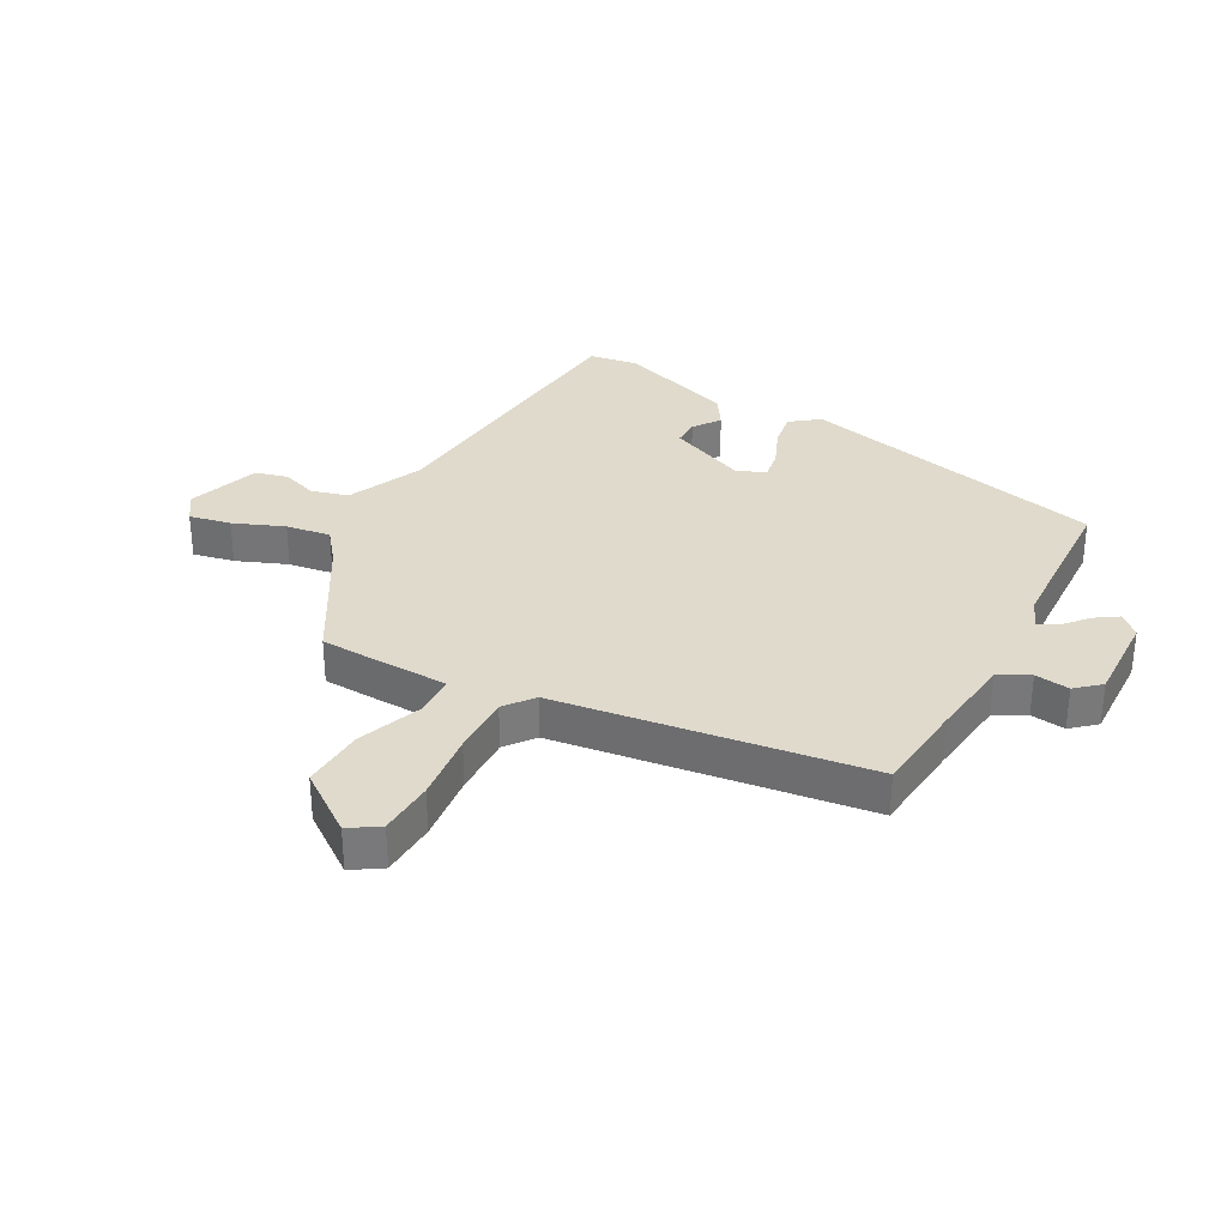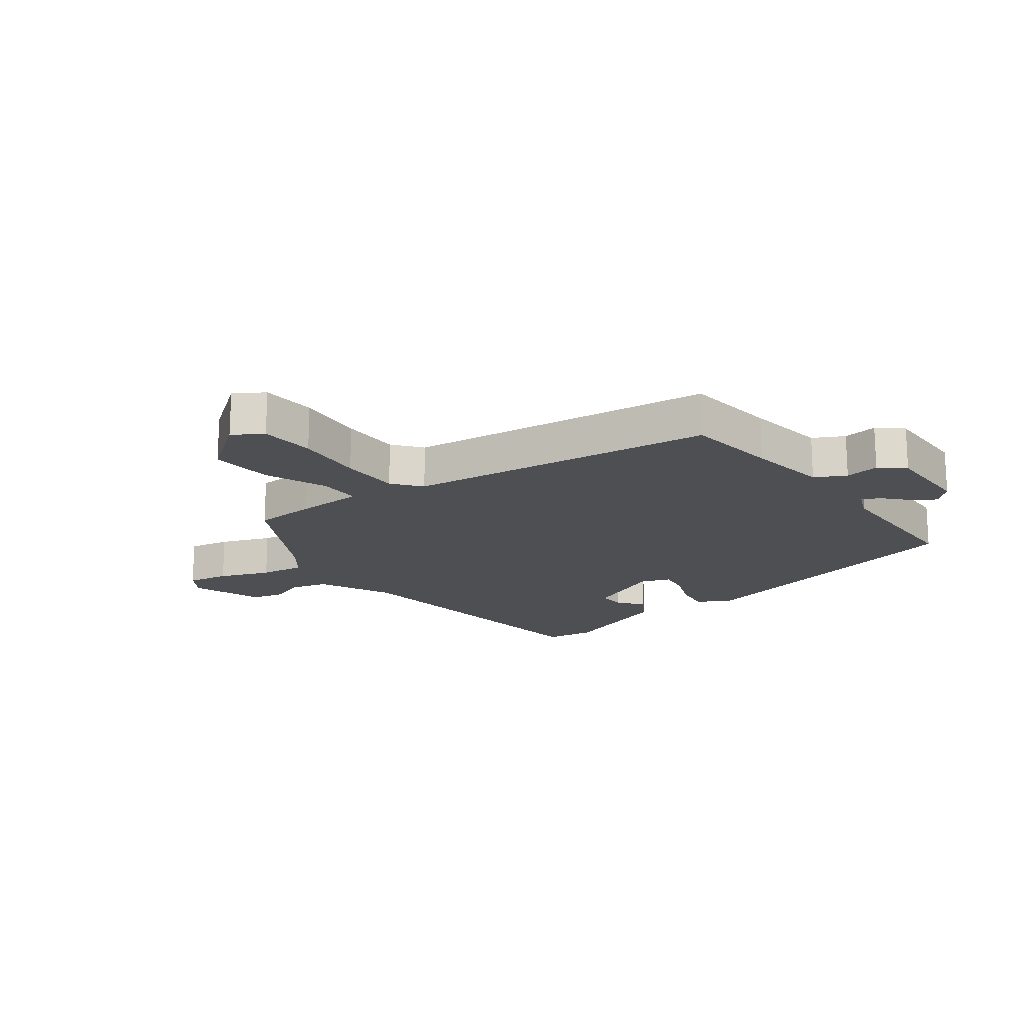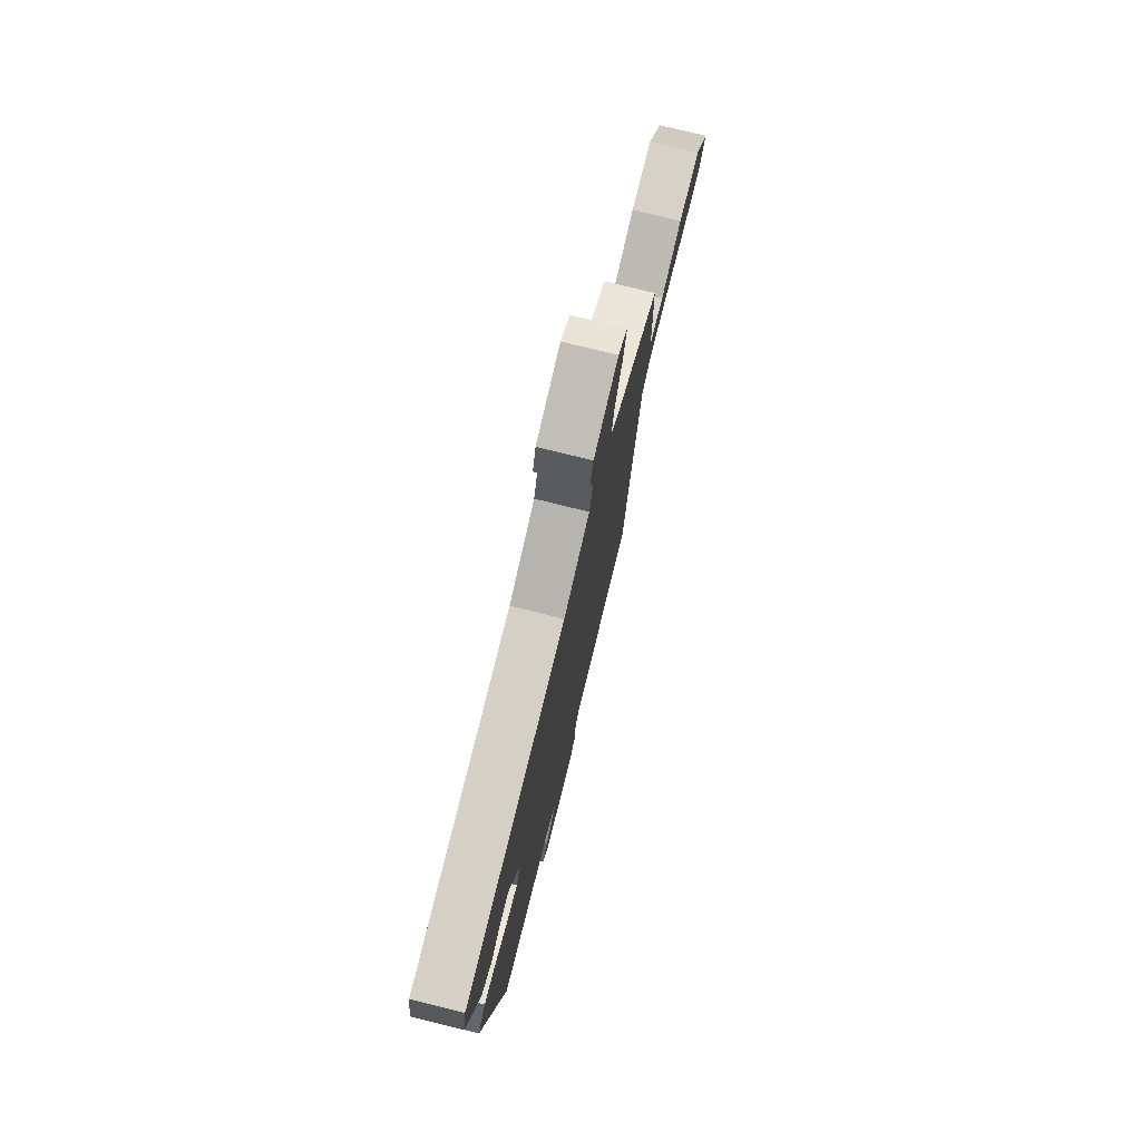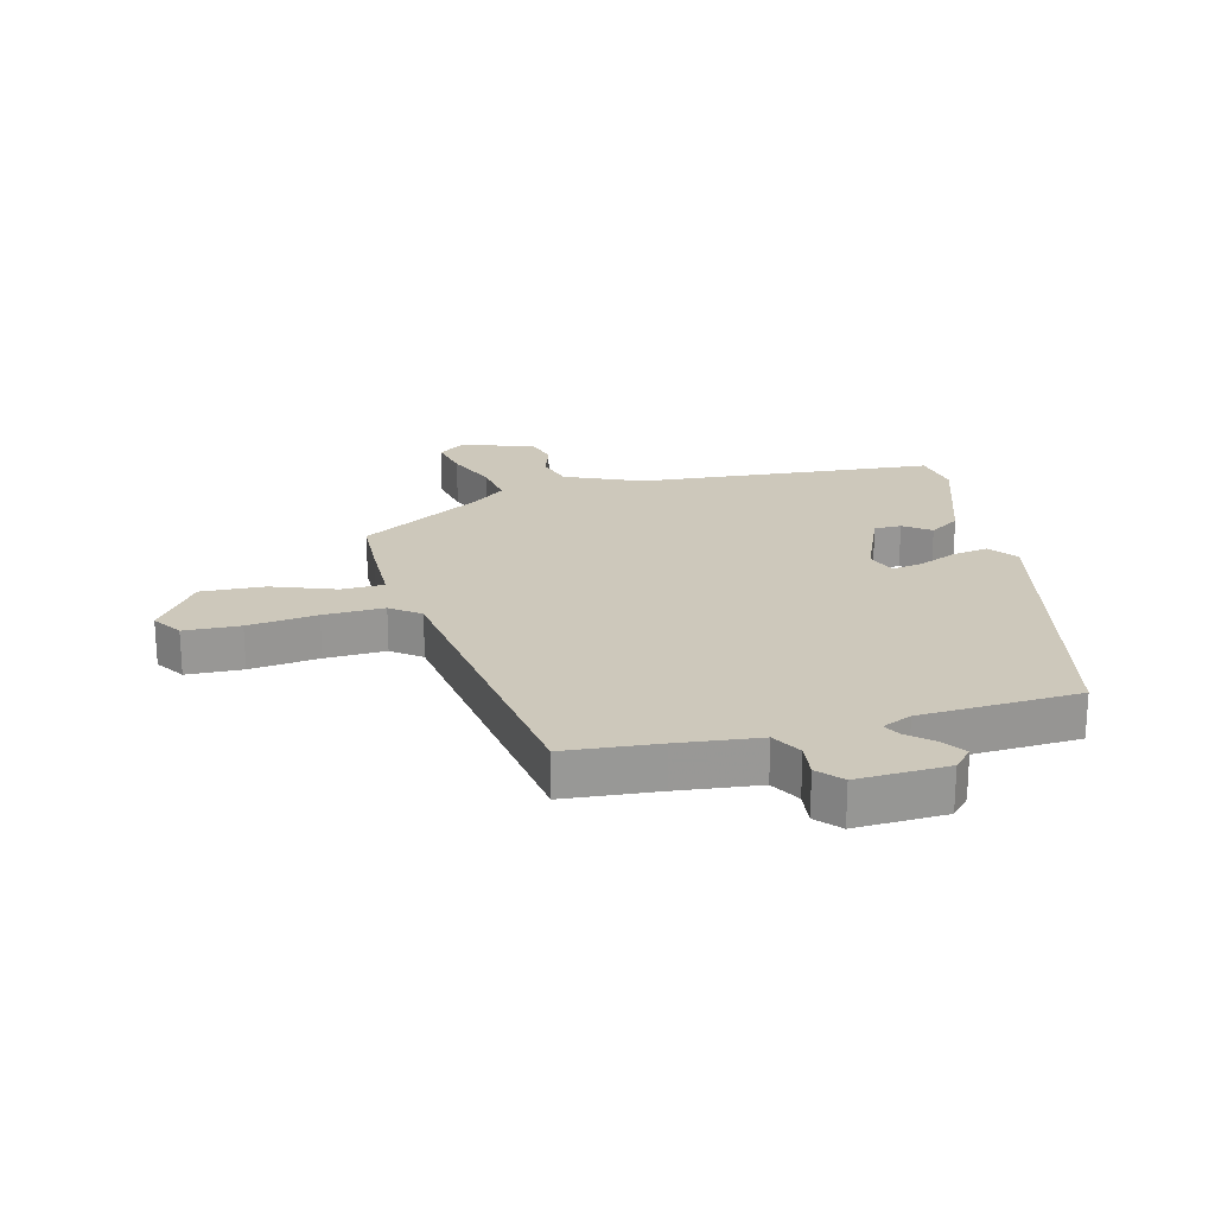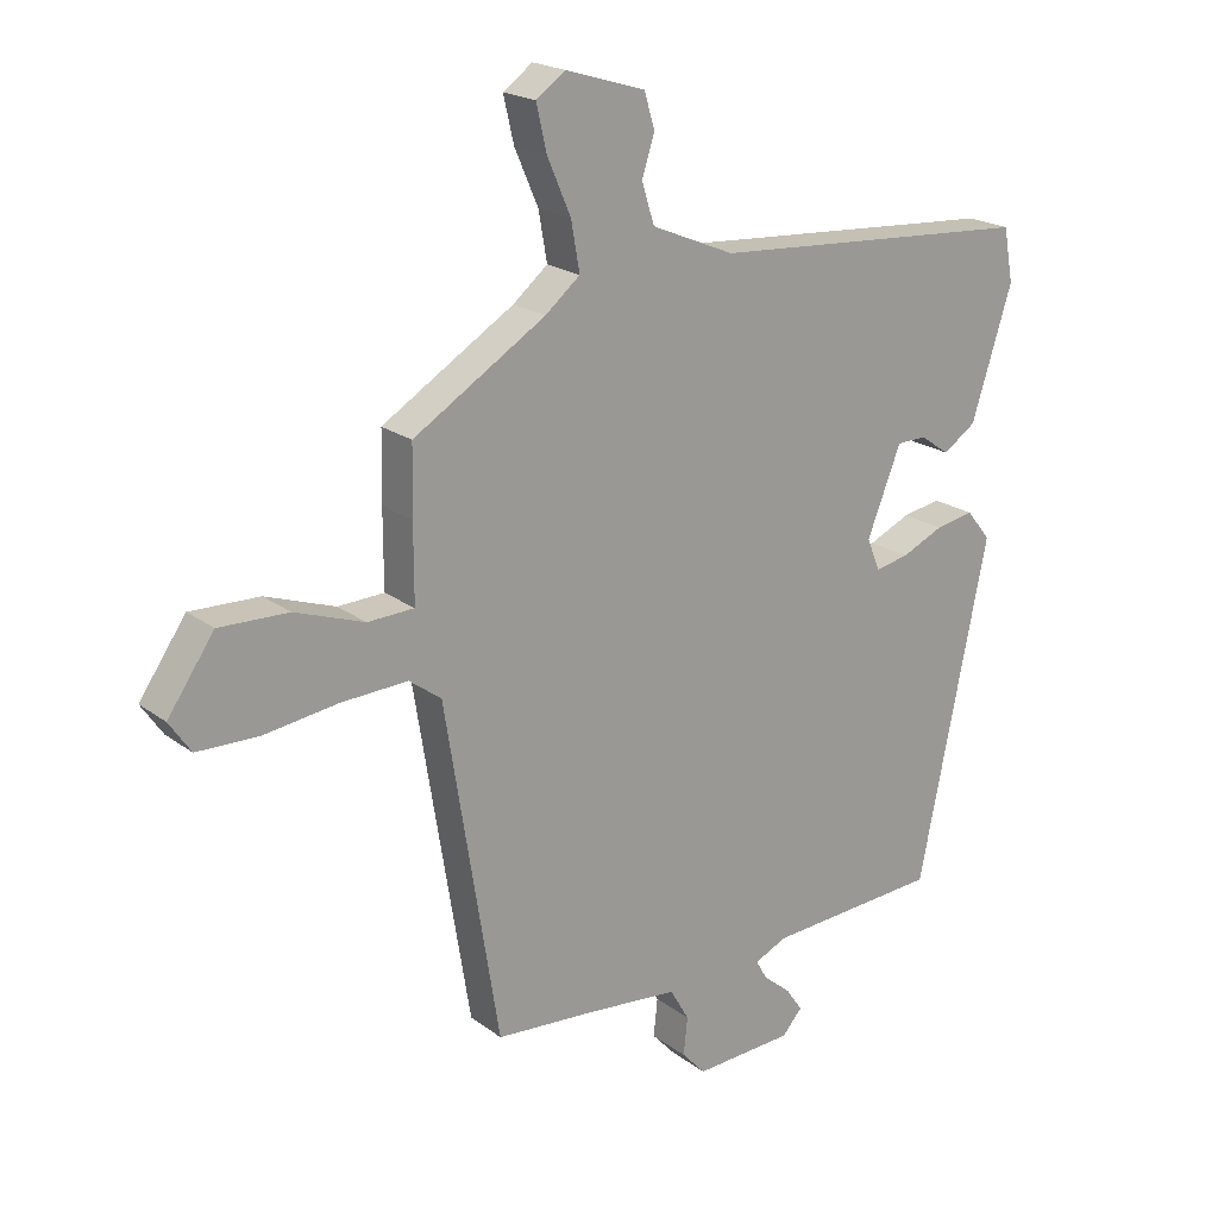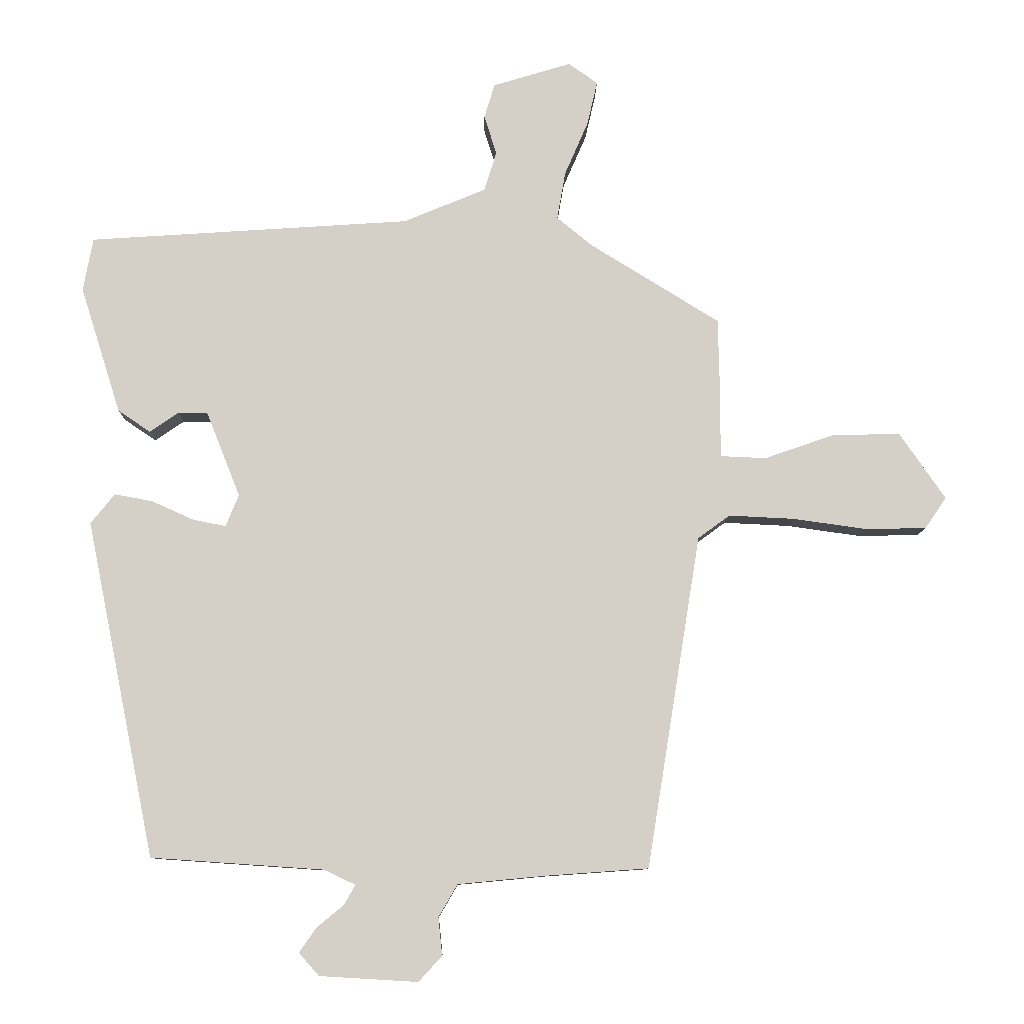
<metadata>
{"format":"obj","ext":"obj","renderer":"f3d","projection":"perspective","resolution":1024,"background":"white","views":[{"elev":32.5,"azim":120.1,"up":"+Y"},{"elev":-17.5,"azim":129.3,"up":"+Y"},{"elev":76.3,"azim":-76.0,"up":"+Z"},{"elev":21.9,"azim":166.7,"up":"+Y"},{"elev":20.3,"azim":143.2,"up":"+Z"},{"elev":-9.5,"azim":-1.0,"up":"+Z"}]}
</metadata>
<code>
v -0.501 0.07 0.493
v -0.005 0.07 0.526
v 0.122 0.07 0.579
v 0.141 0.07 0.64
v 0.122 0.07 0.701
v 0.138 0.07 0.754
v 0.259 0.07 0.791
v 0.304 0.07 0.759
v 0.288 0.07 0.69
v 0.252 0.07 0.607
v 0.239 0.07 0.533
v 0.292 0.07 0.489
v 0.494 0.07 0.364
v 0.496 0.07 0.261
v 0.496 0.07 0.145
v 0.567 0.07 0.142
v 0.673 0.07 0.179
v 0.779 0.07 0.182
v 0.85 0.07 0.079
v 0.817 0.07 0.031
v 0.724 0.07 0.029
v 0.609 0.07 0.045
v 0.508 0.07 0.05
v 0.459 0.07 0.014
v 0.376 0.07 -0.499
v 0.22 0.07 -0.51
v 0.083 0.07 -0.523
v 0.054 0.07 -0.573
v 0.06 0.07 -0.631
v 0.024 0.07 -0.67
v -0.127 0.07 -0.661
v -0.158 0.07 -0.626
v -0.132 0.07 -0.589
v -0.09 0.07 -0.554
v -0.073 0.07 -0.524
v -0.122 0.07 -0.501
v -0.387 0.07 -0.483
v -0.493 0.07 0.035
v -0.456 0.07 0.081
v -0.397 0.07 0.07
v -0.333 0.07 0.041
v -0.282 0.07 0.031
v -0.262 0.07 0.08
v -0.314 0.07 0.211
v -0.359 0.07 0.212
v -0.404 0.07 0.181
v -0.454 0.07 0.215
v -0.516 0.07 0.411
v -0.501 0 0.493
v -0.005 0 0.526
v 0.122 0 0.579
v 0.141 0 0.64
v 0.122 0 0.701
v 0.138 0 0.754
v 0.259 0 0.791
v 0.304 0 0.759
v 0.288 0 0.69
v 0.252 0 0.607
v 0.239 0 0.533
v 0.292 0 0.489
v 0.494 0 0.364
v 0.496 0 0.261
v 0.496 0 0.145
v 0.567 0 0.142
v 0.673 0 0.179
v 0.779 0 0.182
v 0.85 0 0.079
v 0.817 0 0.031
v 0.724 0 0.029
v 0.609 0 0.045
v 0.508 0 0.05
v 0.459 0 0.014
v 0.376 0 -0.499
v 0.22 0 -0.51
v 0.083 0 -0.523
v 0.054 0 -0.573
v 0.06 0 -0.631
v 0.024 0 -0.67
v -0.127 0 -0.661
v -0.158 0 -0.626
v -0.132 0 -0.589
v -0.09 0 -0.554
v -0.073 0 -0.524
v -0.122 0 -0.501
v -0.387 0 -0.483
v -0.493 0 0.035
v -0.456 0 0.081
v -0.397 0 0.07
v -0.333 0 0.041
v -0.282 0 0.031
v -0.262 0 0.08
v -0.314 0 0.211
v -0.359 0 0.212
v -0.404 0 0.181
v -0.454 0 0.215
v -0.516 0 0.411
f 48 1 2
f 47 48 2
f 46 47 2
f 45 46 2
f 44 45 2 3
f 43 44 3
f 42 43 3
f 39 40 41
f 38 39 41
f 37 38 41
f 36 37 41
f 35 36 41 42
f 32 33 34
f 31 32 34
f 30 31 34
f 29 30 34
f 28 29 34
f 27 28 34 35
f 35 42 3
f 27 35 3
f 26 27 3
f 20 21 22
f 19 20 22
f 18 19 22
f 17 18 22
f 16 17 22
f 15 16 22 23
f 12 13 14 15
f 15 23 24
f 12 15 24
f 11 12 24
f 8 9 10
f 7 8 10
f 6 7 10
f 5 6 10
f 4 5 10
f 4 10 11
f 24 25 26
f 11 24 26
f 4 11 26
f 3 4 26
f 50 49 96
f 50 96 95
f 50 95 94
f 50 94 93
f 51 50 93 92
f 51 92 91
f 51 91 90
f 89 88 87
f 89 87 86
f 89 86 85
f 89 85 84
f 90 89 84 83
f 82 81 80
f 82 80 79
f 82 79 78
f 82 78 77
f 82 77 76
f 83 82 76 75
f 51 90 83
f 51 83 75
f 51 75 74
f 70 69 68
f 70 68 67
f 70 67 66
f 70 66 65
f 70 65 64
f 71 70 64 63
f 63 62 61 60
f 72 71 63
f 72 63 60
f 72 60 59
f 58 57 56
f 58 56 55
f 58 55 54
f 58 54 53
f 58 53 52
f 59 58 52
f 74 73 72
f 74 72 59
f 74 59 52
f 74 52 51
f 1 49 50 2
f 2 50 51 3
f 3 51 52 4
f 4 52 53 5
f 5 53 54 6
f 6 54 55 7
f 7 55 56 8
f 8 56 57 9
f 9 57 58 10
f 10 58 59 11
f 11 59 60 12
f 12 60 61 13
f 13 61 62 14
f 14 62 63 15
f 15 63 64 16
f 16 64 65 17
f 17 65 66 18
f 18 66 67 19
f 19 67 68 20
f 20 68 69 21
f 21 69 70 22
f 22 70 71 23
f 23 71 72 24
f 24 72 73 25
f 25 73 74 26
f 26 74 75 27
f 27 75 76 28
f 28 76 77 29
f 29 77 78 30
f 30 78 79 31
f 31 79 80 32
f 32 80 81 33
f 33 81 82 34
f 34 82 83 35
f 35 83 84 36
f 36 84 85 37
f 37 85 86 38
f 38 86 87 39
f 39 87 88 40
f 40 88 89 41
f 41 89 90 42
f 42 90 91 43
f 43 91 92 44
f 44 92 93 45
f 45 93 94 46
f 46 94 95 47
f 47 95 96 48
f 48 96 49 1

</code>
